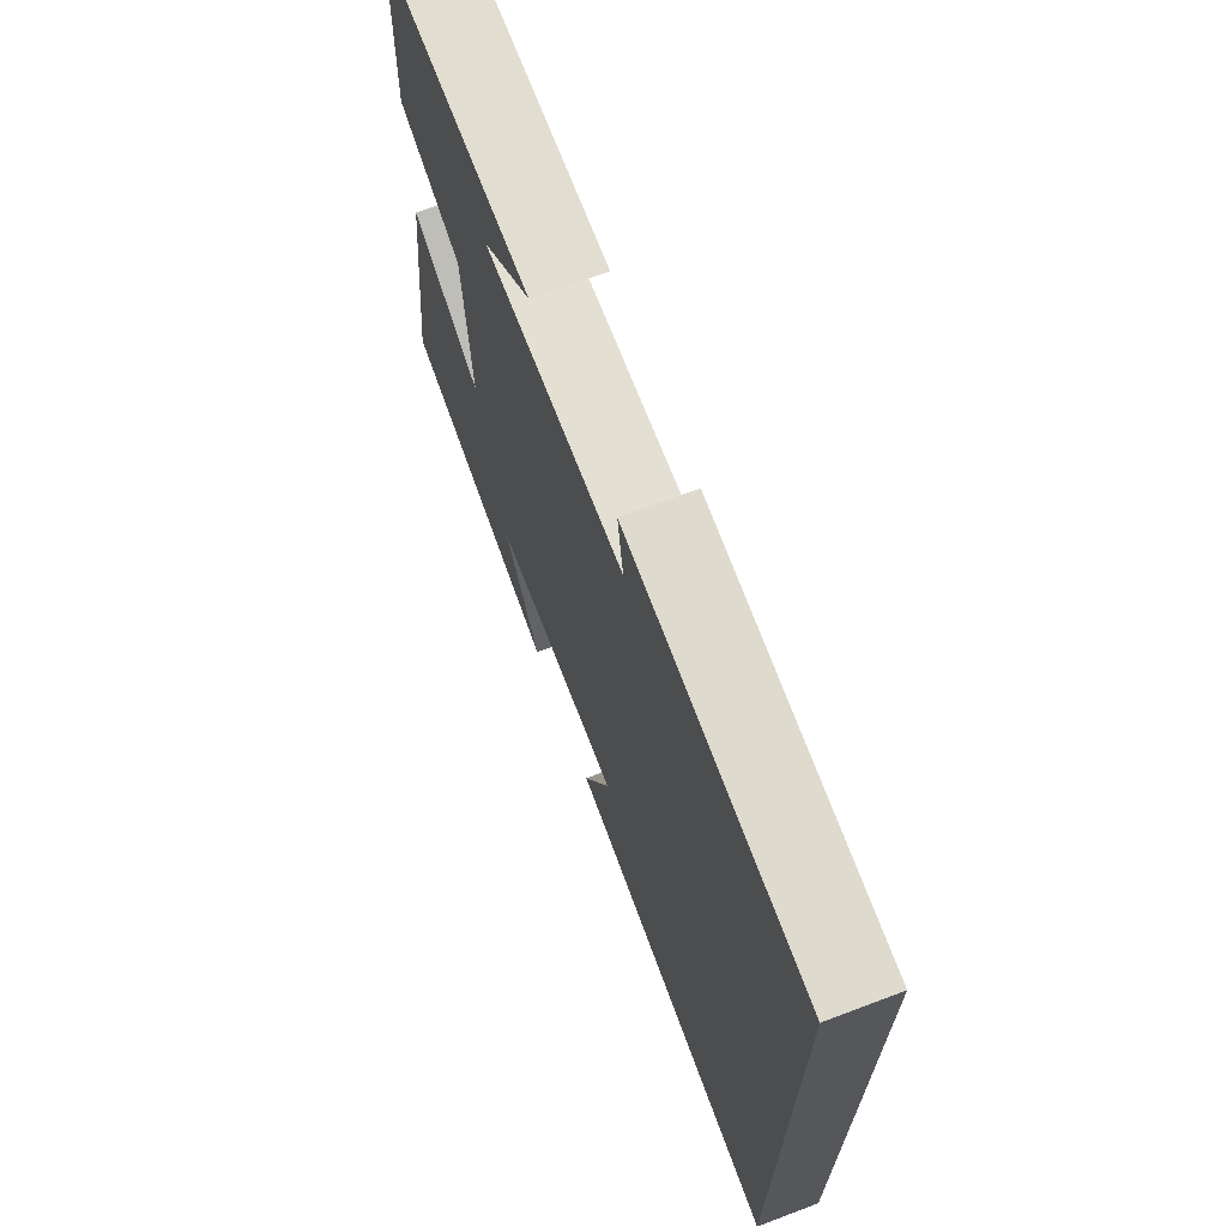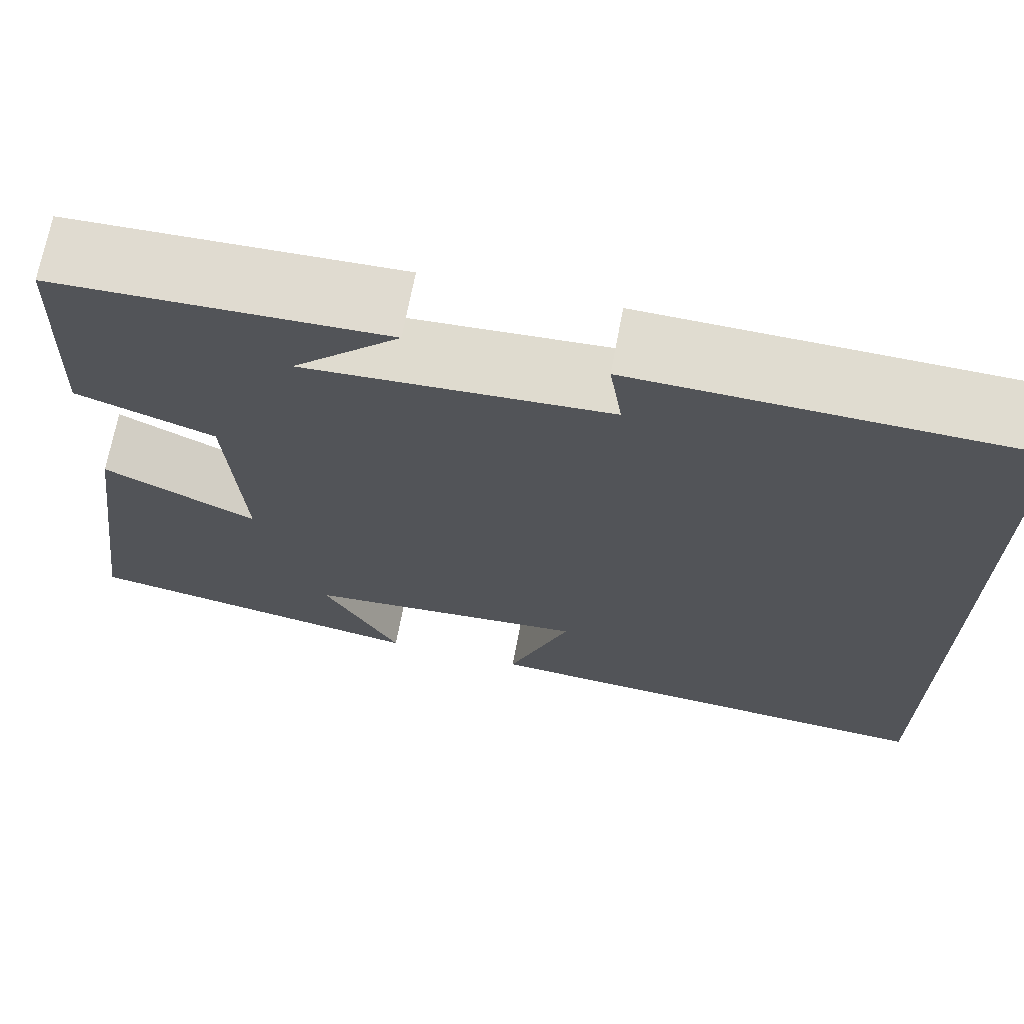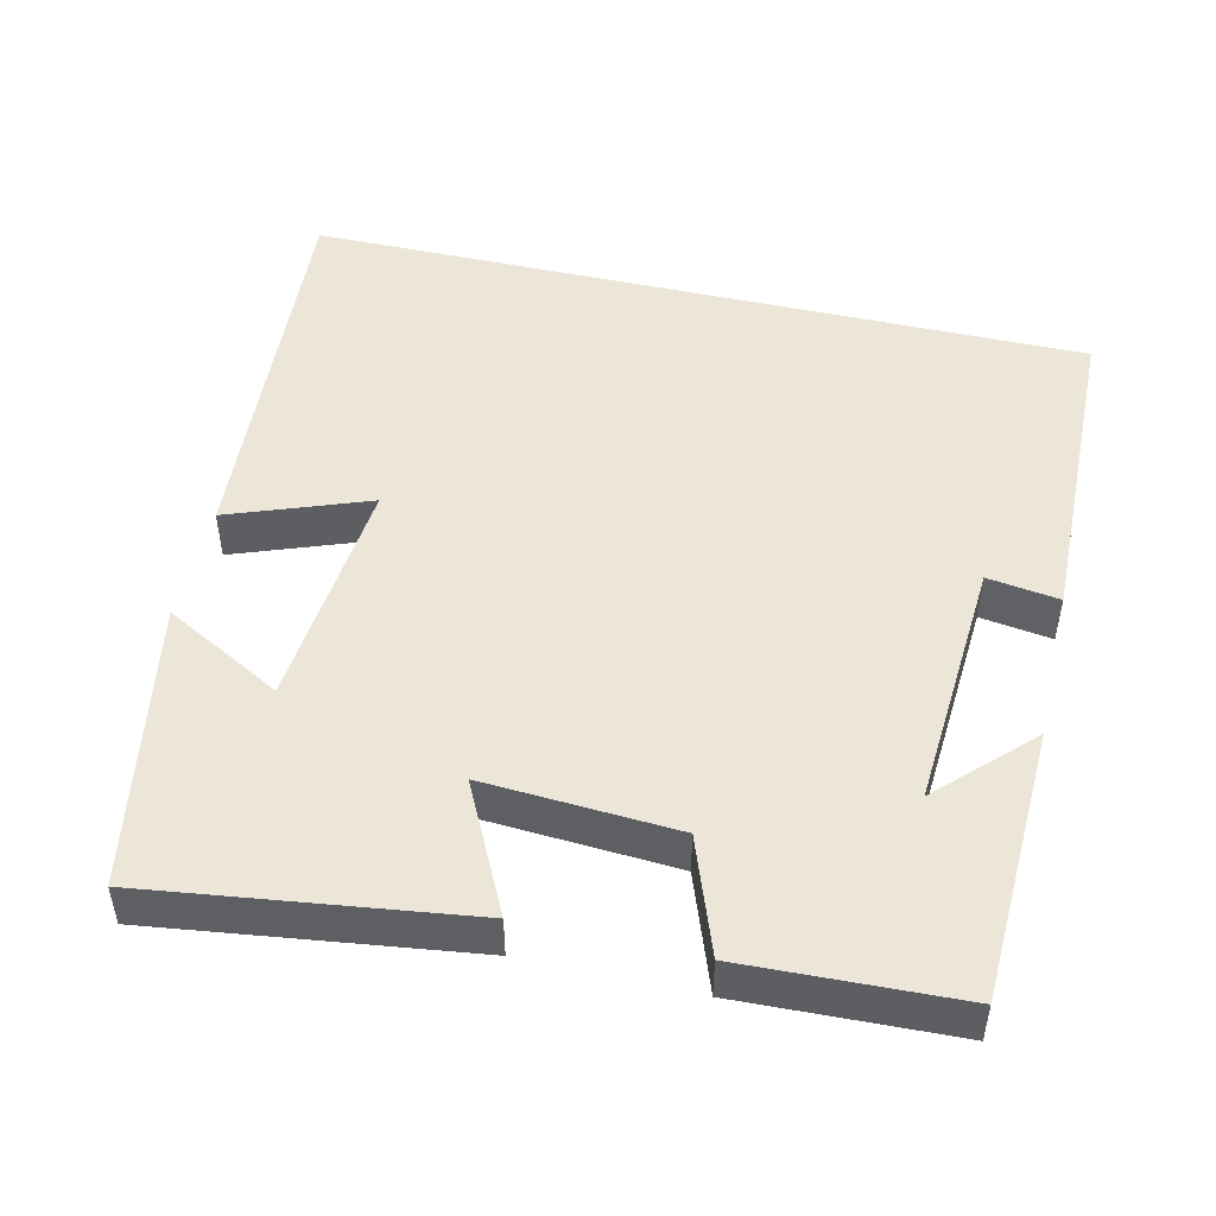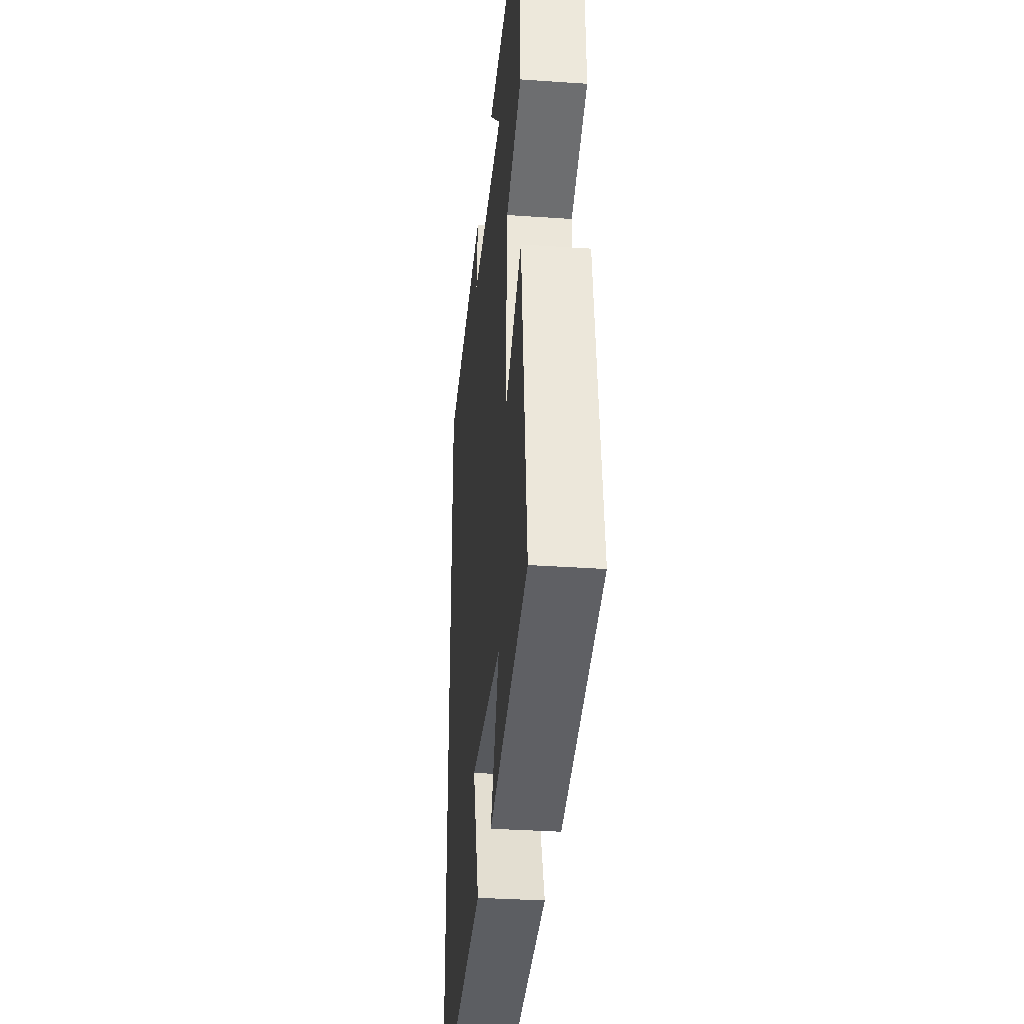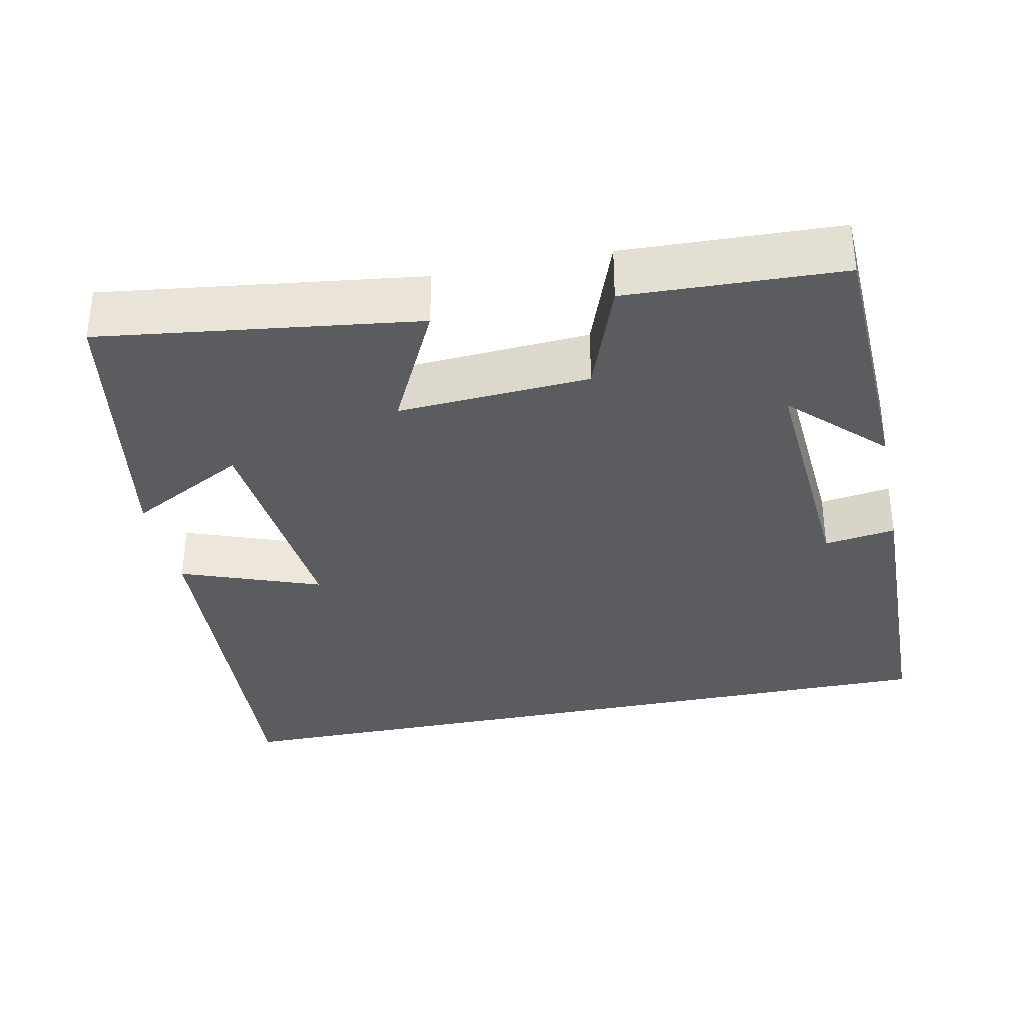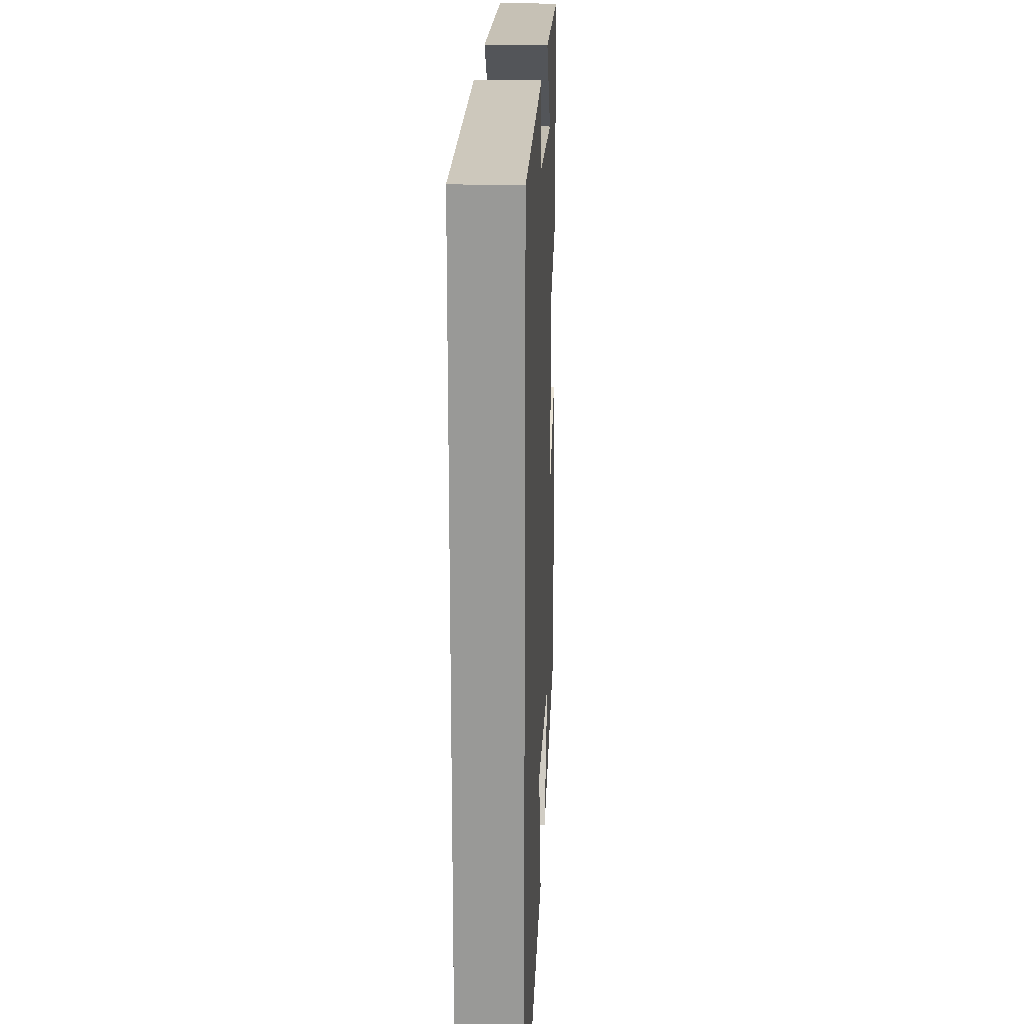
<metadata>
{"format":"obj","ext":"obj","renderer":"f3d","projection":"perspective","resolution":1024,"background":"white","views":[{"elev":70.1,"azim":69.4,"up":"+Z"},{"elev":69.6,"azim":10.7,"up":"+Z"},{"elev":48.7,"azim":-76.9,"up":"+Y"},{"elev":-34.2,"azim":-95.3,"up":"+Z"},{"elev":-33.9,"azim":-78.2,"up":"+Y"},{"elev":20.8,"azim":92.5,"up":"+Z"}]}
</metadata>
<code>
v -0.489 0.07 0.487
v -0.128 0.07 0.5
v -0.244 0.07 0.384
v 0.088 0.07 0.406
v 0.074 0.07 0.5
v 0.5 0.07 0.49
v 0.5 0.07 -0.535
v -0.02 0.07 -0.5
v 0.048 0.07 -0.317
v -0.262 0.07 -0.345
v -0.178 0.07 -0.5
v -0.555 0.07 -0.433
v -0.5 0.07 -0.019
v -0.333 0.07 -0.102
v -0.349 0.07 0.15
v -0.5 0.07 0.205
v -0.489 0 0.487
v -0.128 0 0.5
v -0.244 0 0.384
v 0.088 0 0.406
v 0.074 0 0.5
v 0.5 0 0.49
v 0.5 0 -0.535
v -0.02 0 -0.5
v 0.048 0 -0.317
v -0.262 0 -0.345
v -0.178 0 -0.5
v -0.555 0 -0.433
v -0.5 0 -0.019
v -0.333 0 -0.102
v -0.349 0 0.15
v -0.5 0 0.205
f 15 16 1
f 12 13 14
f 10 11 12
f 10 12 14
f 9 10 14 15
f 7 8 9
f 4 5 6 7
f 7 9 15
f 4 7 15
f 3 4 15
f 1 2 3
f 1 3 15
f 17 32 31
f 30 29 28
f 28 27 26
f 30 28 26
f 31 30 26 25
f 25 24 23
f 23 22 21 20
f 31 25 23
f 31 23 20
f 31 20 19
f 19 18 17
f 31 19 17
f 1 17 18 2
f 2 18 19 3
f 3 19 20 4
f 4 20 21 5
f 5 21 22 6
f 6 22 23 7
f 7 23 24 8
f 8 24 25 9
f 9 25 26 10
f 10 26 27 11
f 11 27 28 12
f 12 28 29 13
f 13 29 30 14
f 14 30 31 15
f 15 31 32 16
f 16 32 17 1

</code>
